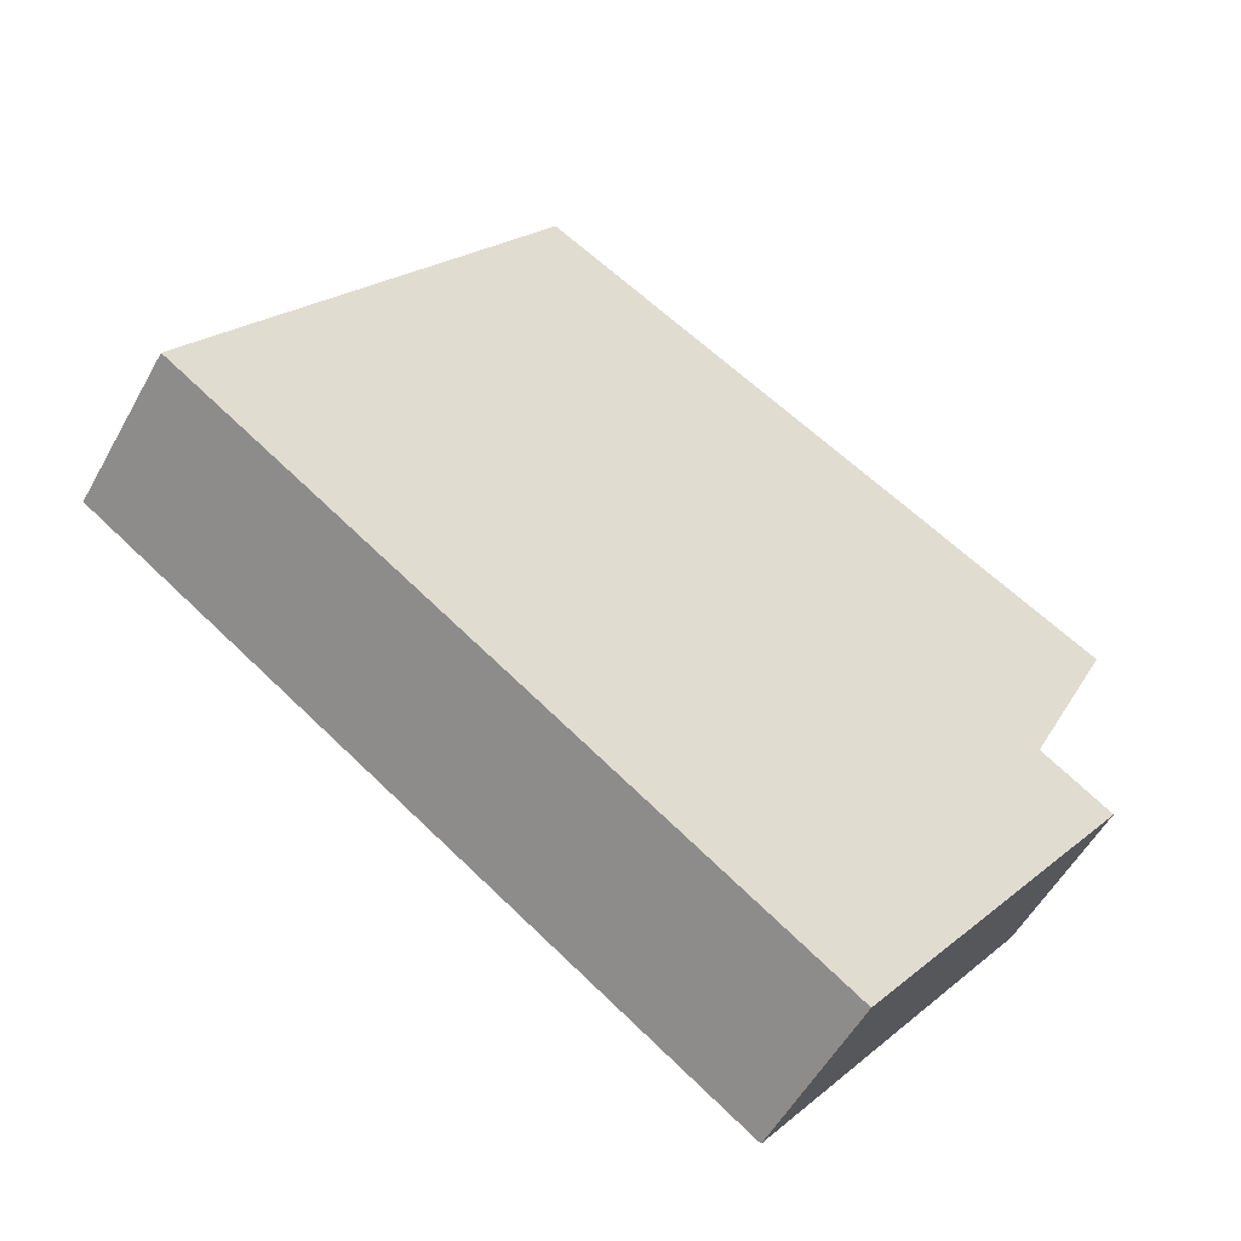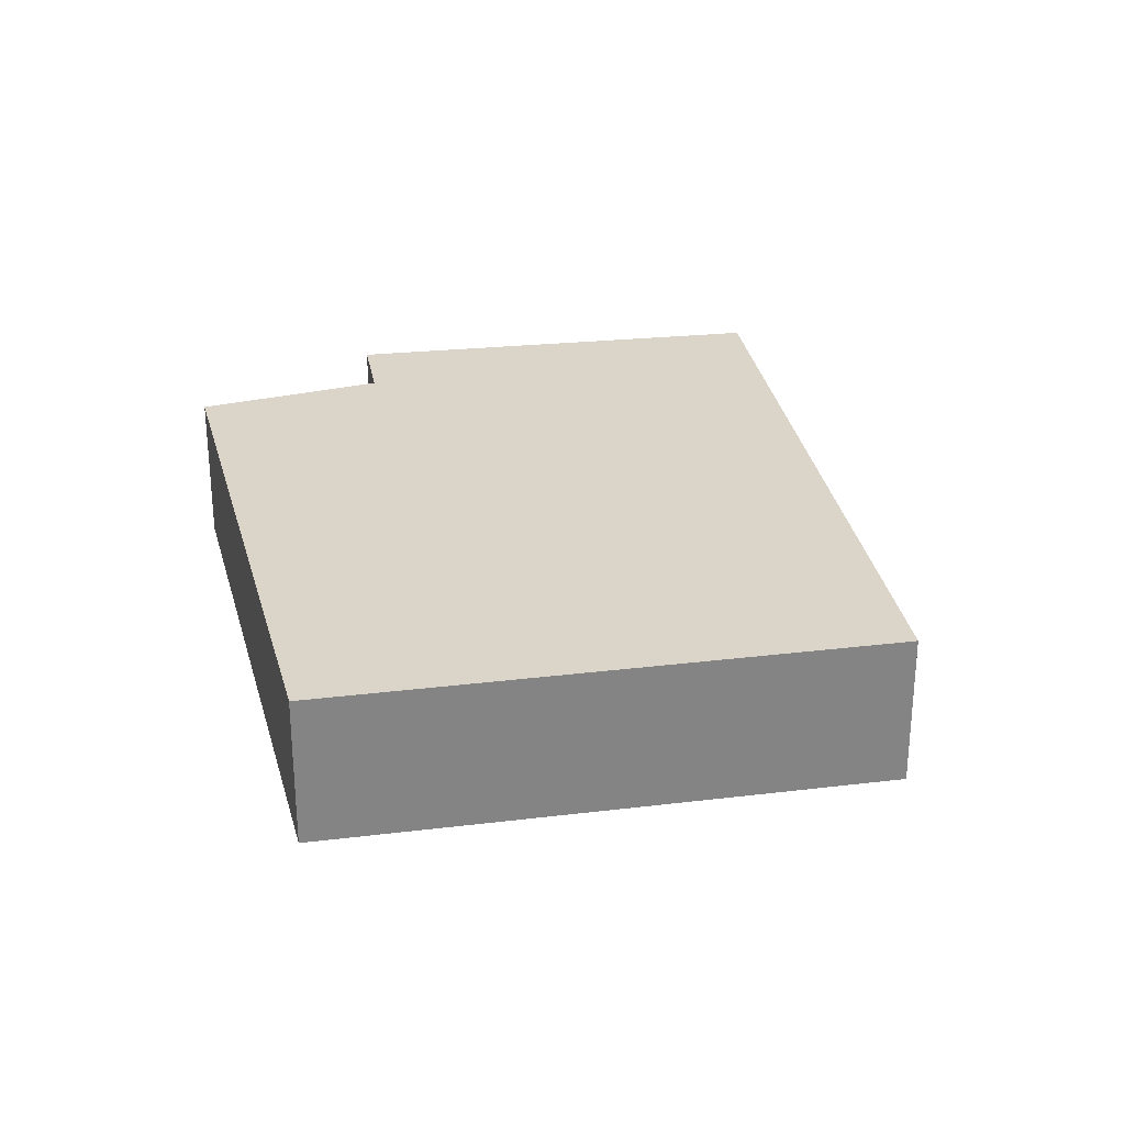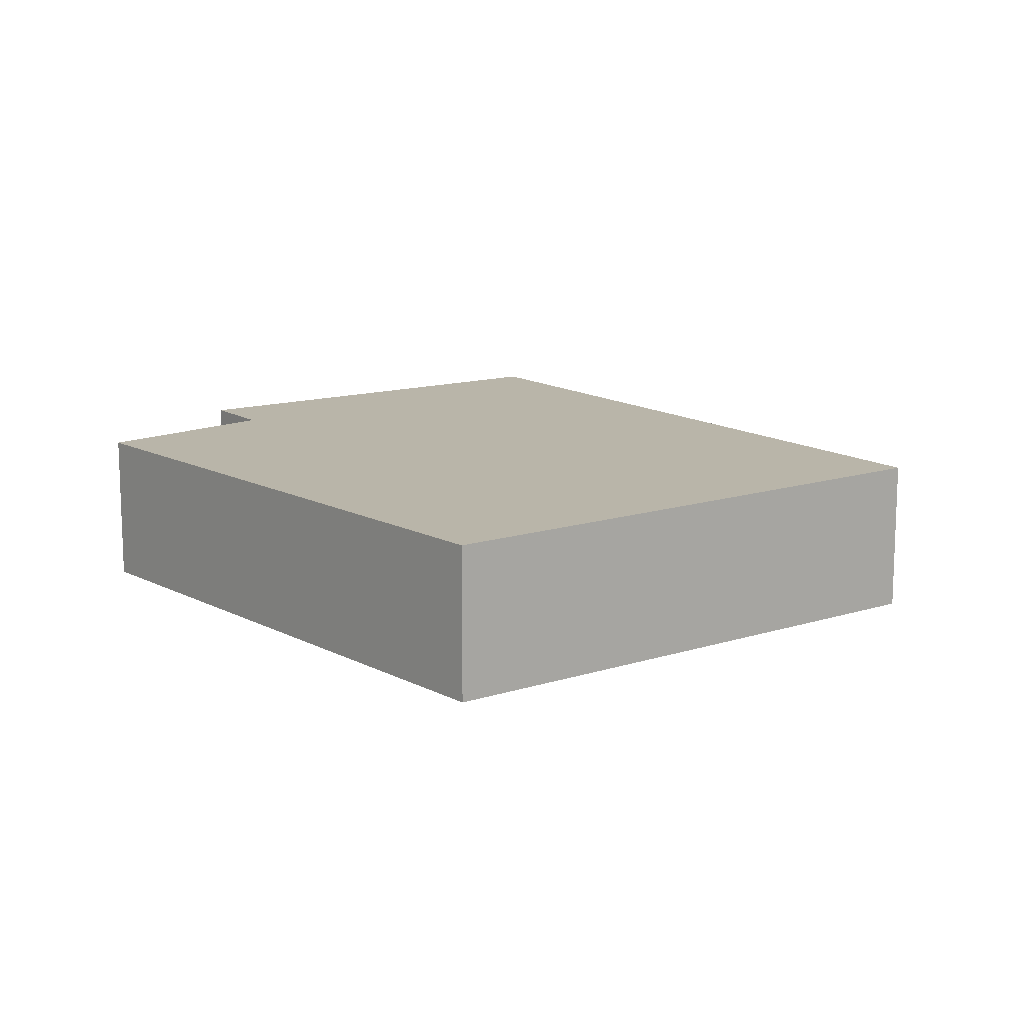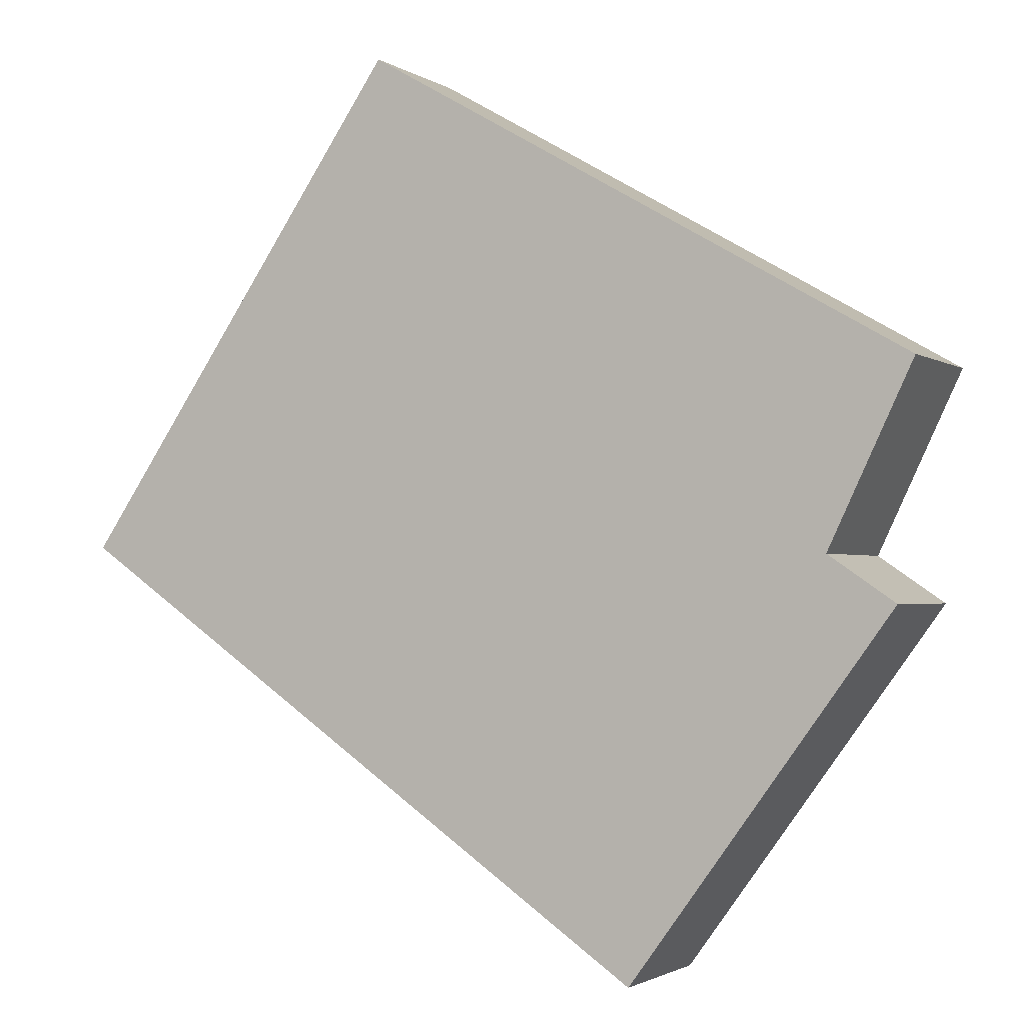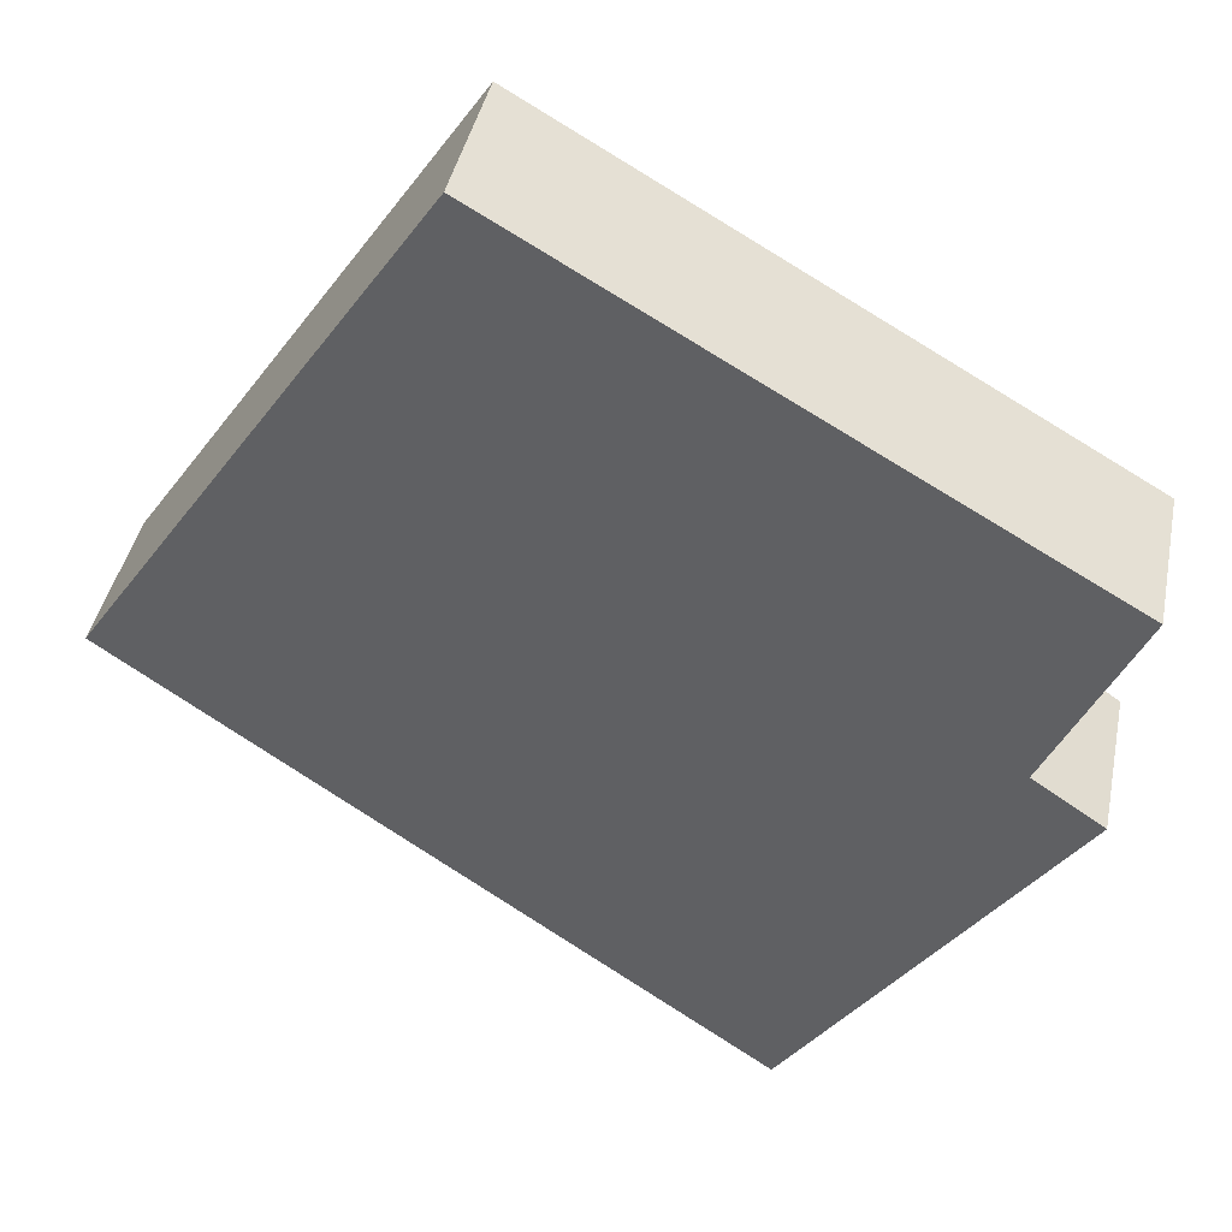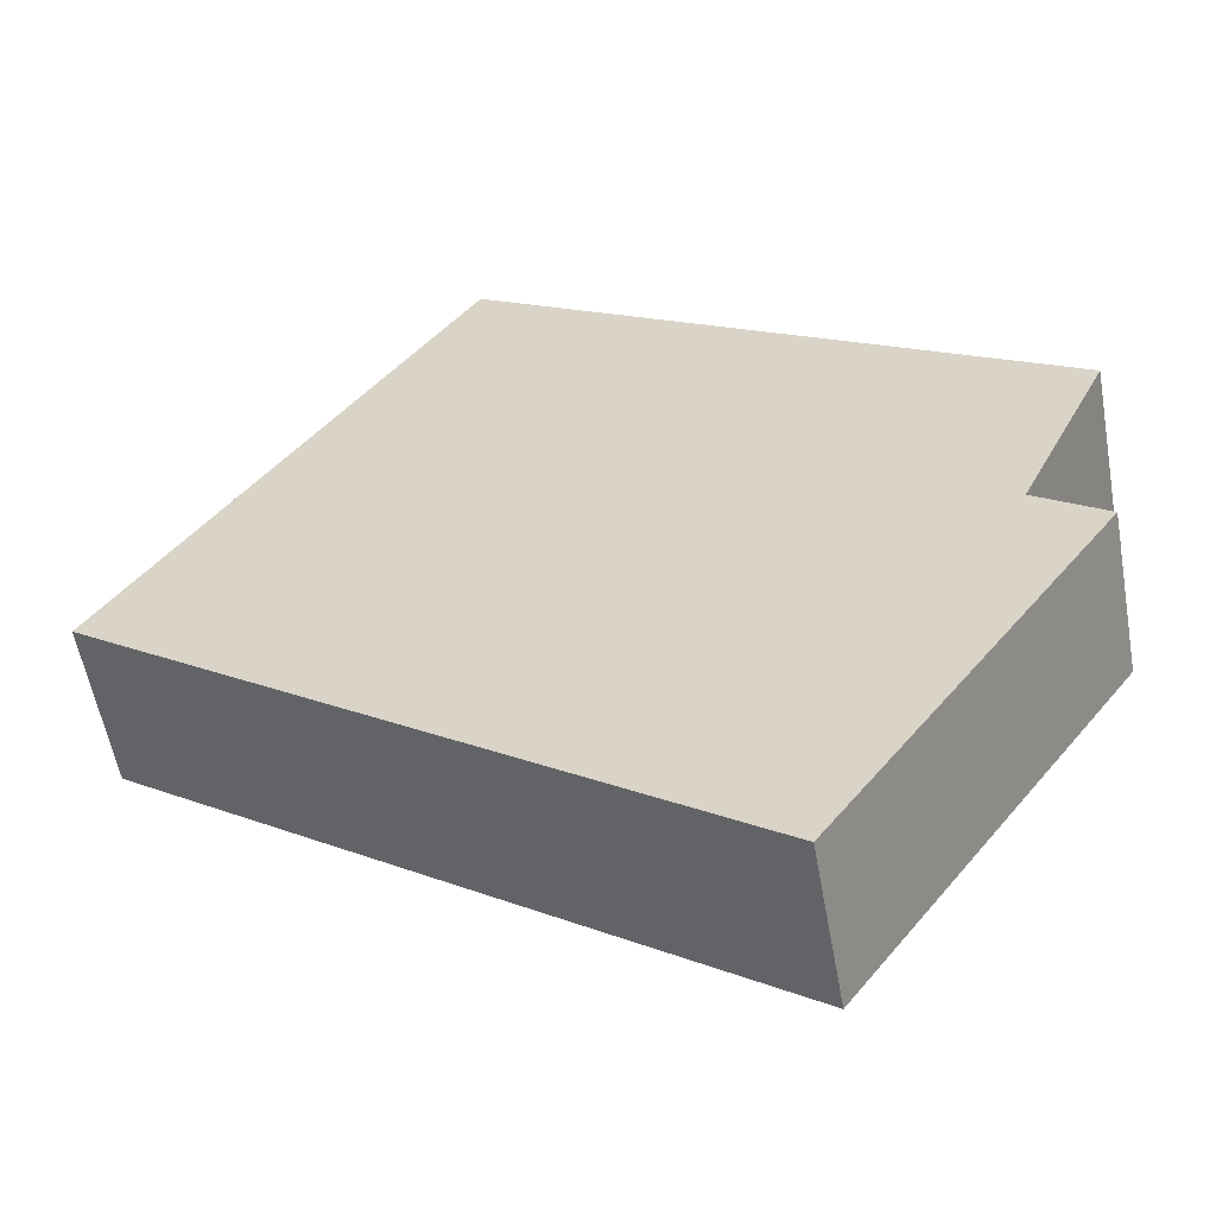
<metadata>
{"format":"obj","ext":"obj","renderer":"f3d","projection":"perspective","resolution":1024,"background":"white","views":[{"elev":-53.7,"azim":151.6,"up":"+Z"},{"elev":29.1,"azim":45.5,"up":"+Y"},{"elev":13.4,"azim":19.6,"up":"+Y"},{"elev":-1.9,"azim":-154.1,"up":"+Z"},{"elev":41.1,"azim":-168.7,"up":"+Z"},{"elev":-56.4,"azim":-169.8,"up":"+Z"}]}
</metadata>
<code>
v  1.19 2.185 -2.505
v  3.945 2.185 -8.209
v  0.251 2.185 -3.148
v  10.62 2.185 -3.551
v  0.197 2.185 -0.414
v  0 2.185 1.338e-16
v  4.619 2.185 2.671
v  7.729 2.185 4.47
v  12.36 2.185 -2.34
v  0 0 0
v  4.619 -1.636e-16 2.671
v  7.729 -2.737e-16 4.47
v  0.251 1.928e-16 -3.148
v  1.19 1.534e-16 -2.505
v  12.36 1.433e-16 -2.34
v  10.62 2.174e-16 -3.551
v  3.945 5.027e-16 -8.209
v  0.197 2.535e-17 -0.414
g defaultobject
f 1 2 3
f 2 1 4
f 4 1 5
f 4 5 6
f 4 6 7
f 4 7 8
f 4 8 9
f 10 7 6
f 7 10 11
f 7 11 8
f 8 11 12
f 13 1 3
f 1 13 14
f 12 9 8
f 9 12 15
f 15 4 9
f 4 15 2
f 2 15 16
f 2 16 17
f 17 3 2
f 3 17 13
f 5 10 6
f 10 5 1
f 10 1 18
f 18 1 14
f 11 15 12
f 15 11 16
f 16 11 10
f 16 10 17
f 17 10 18
f 17 18 14
f 17 14 13

</code>
